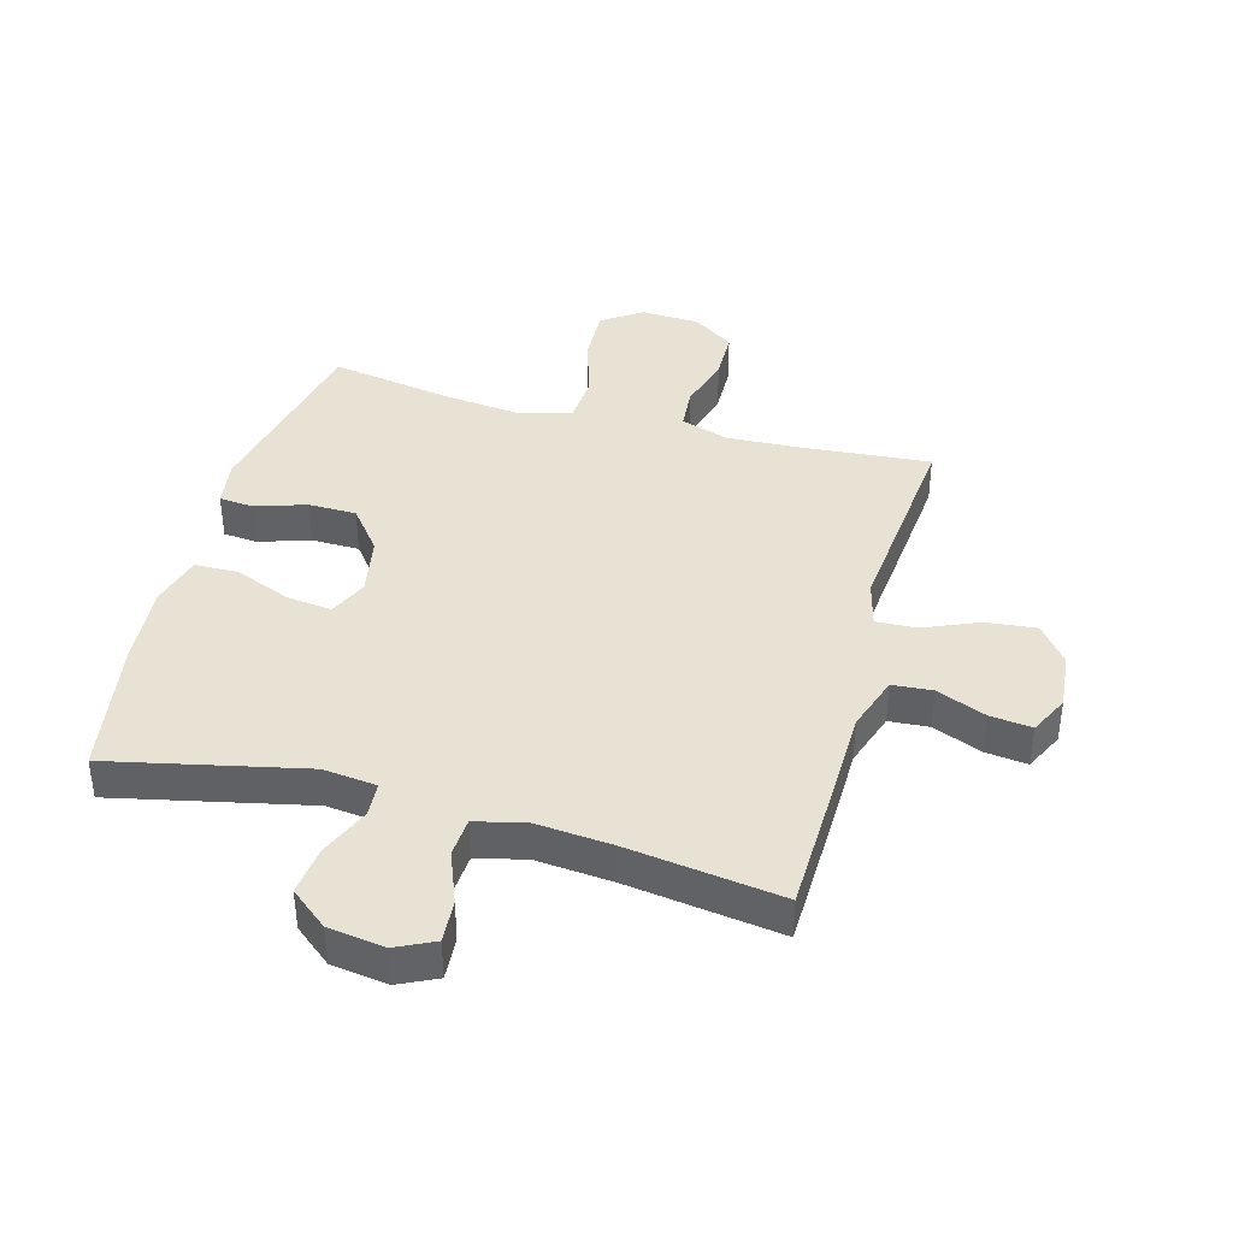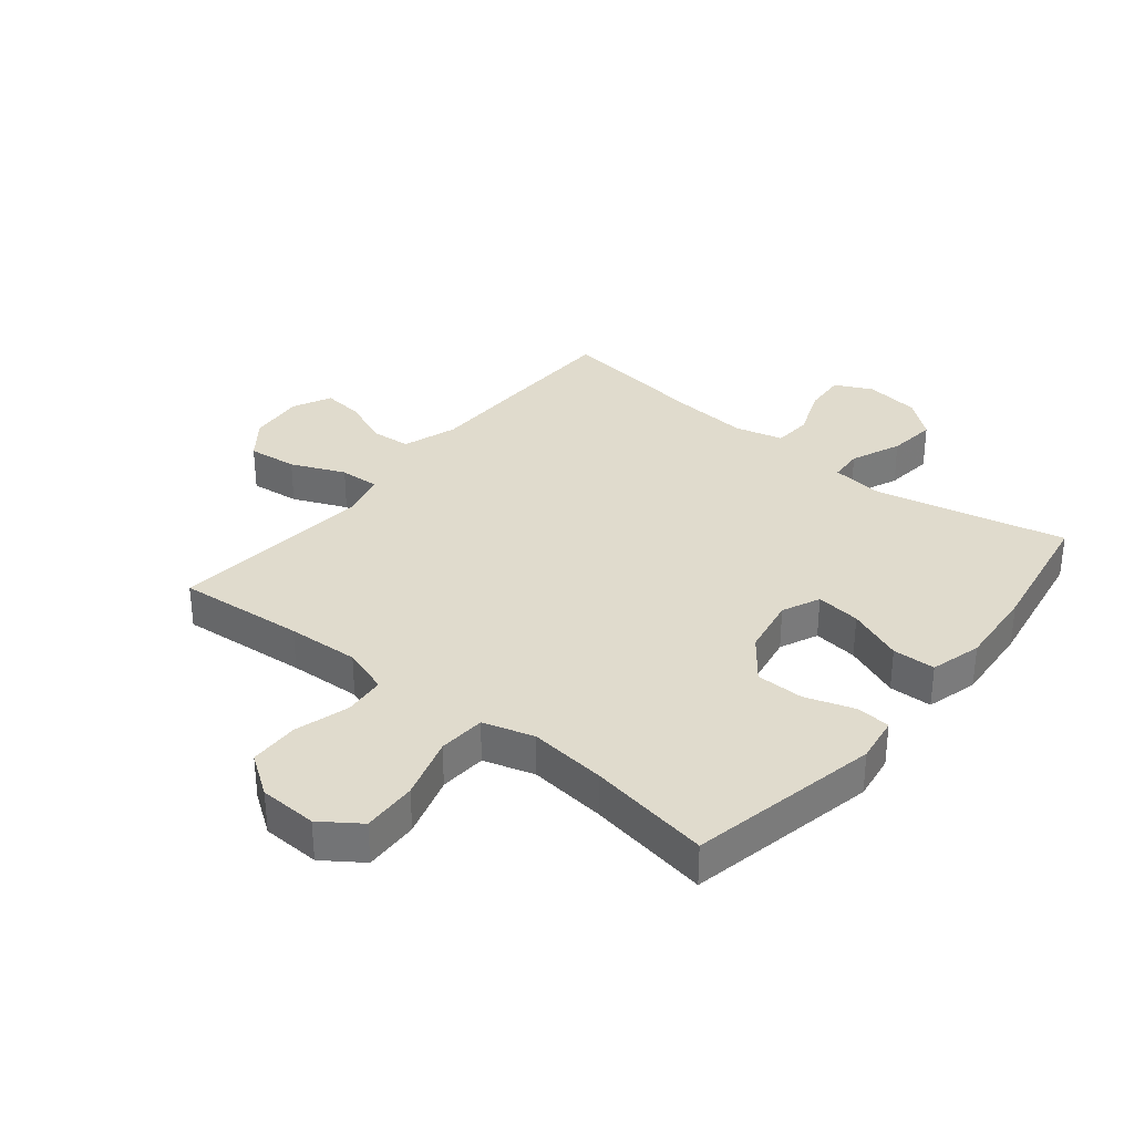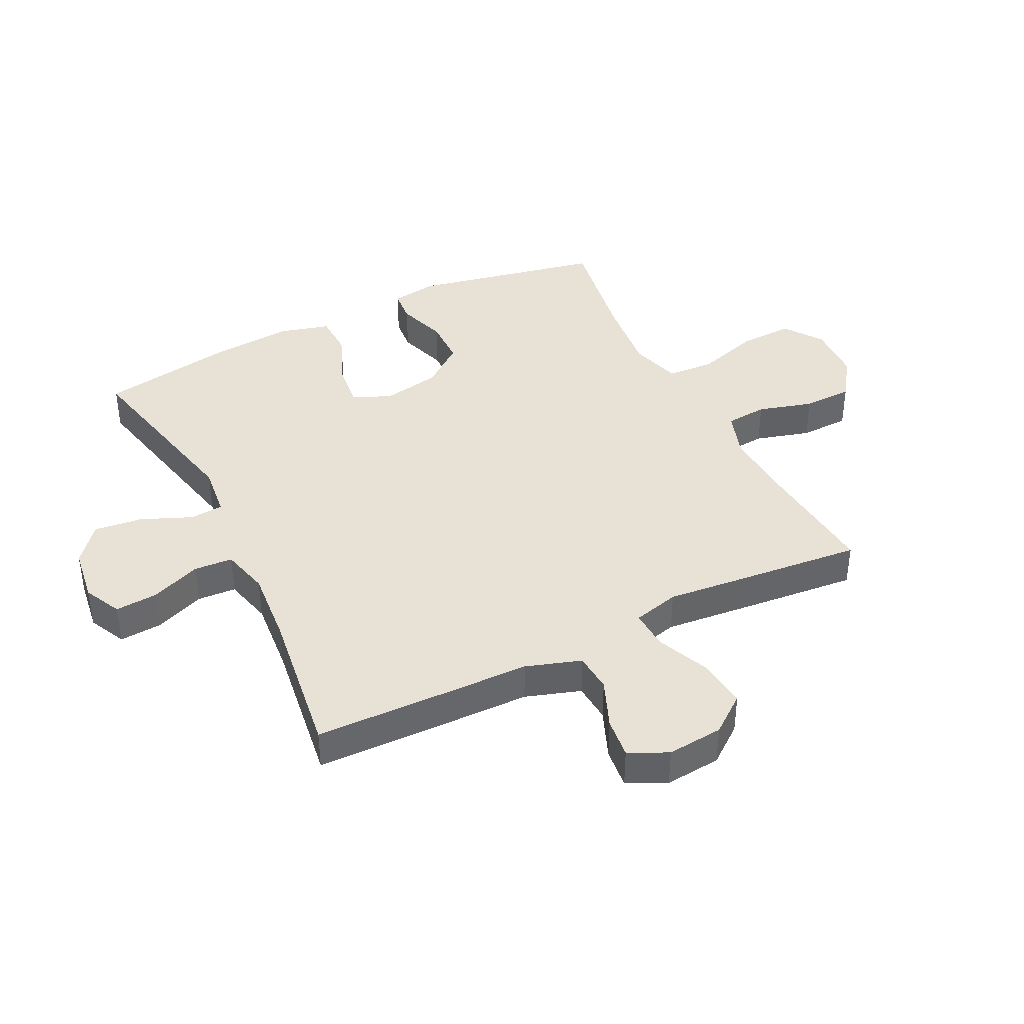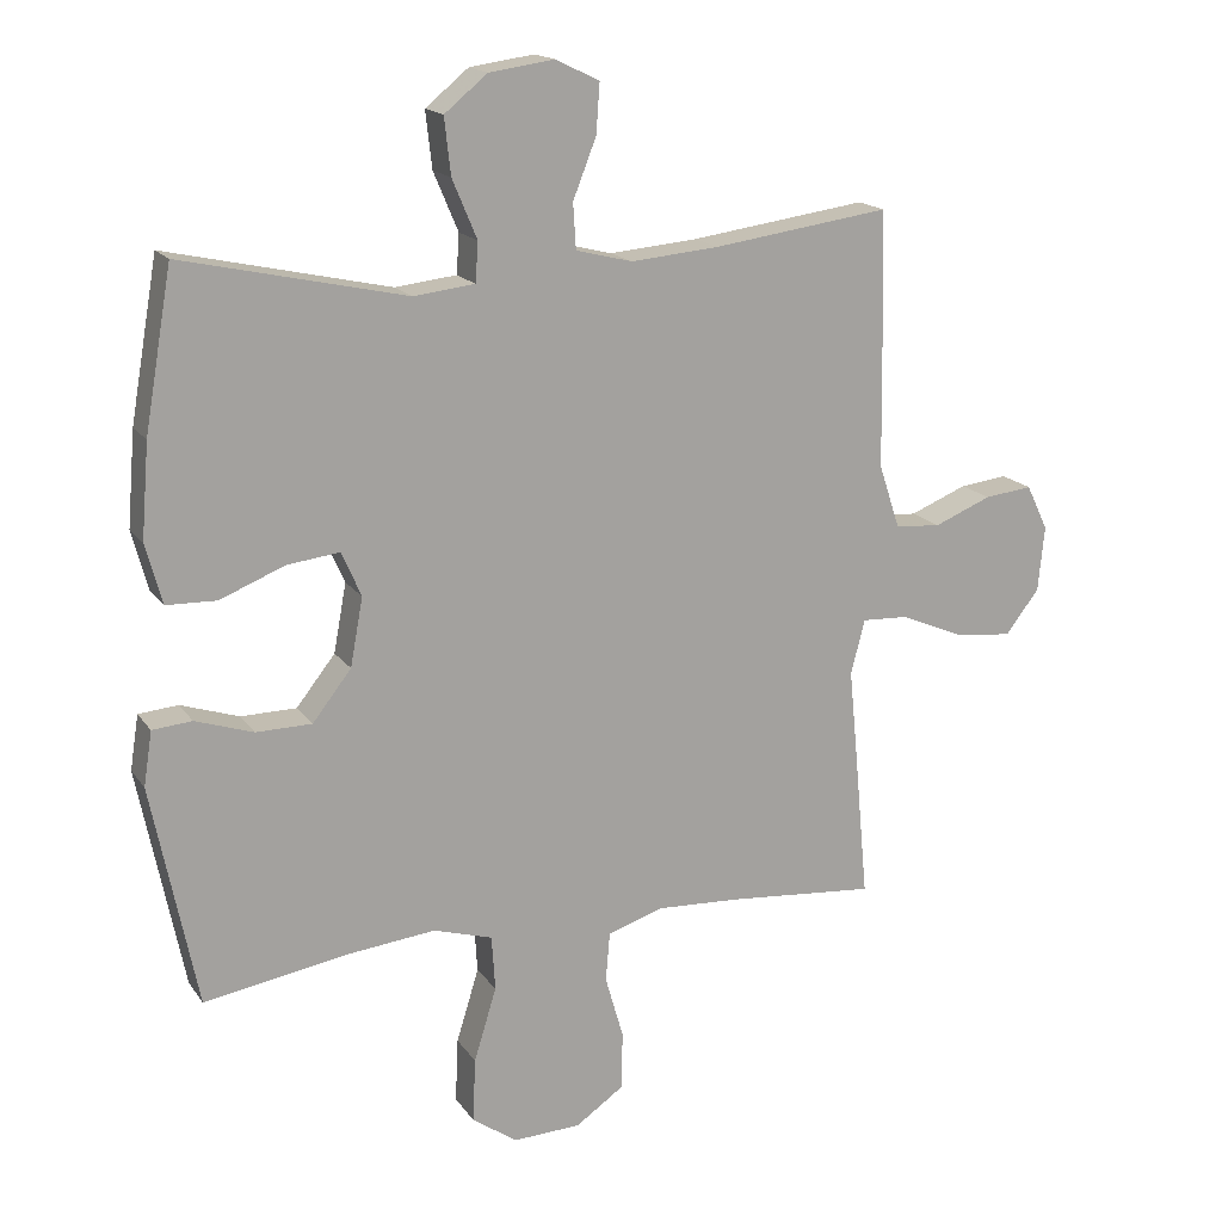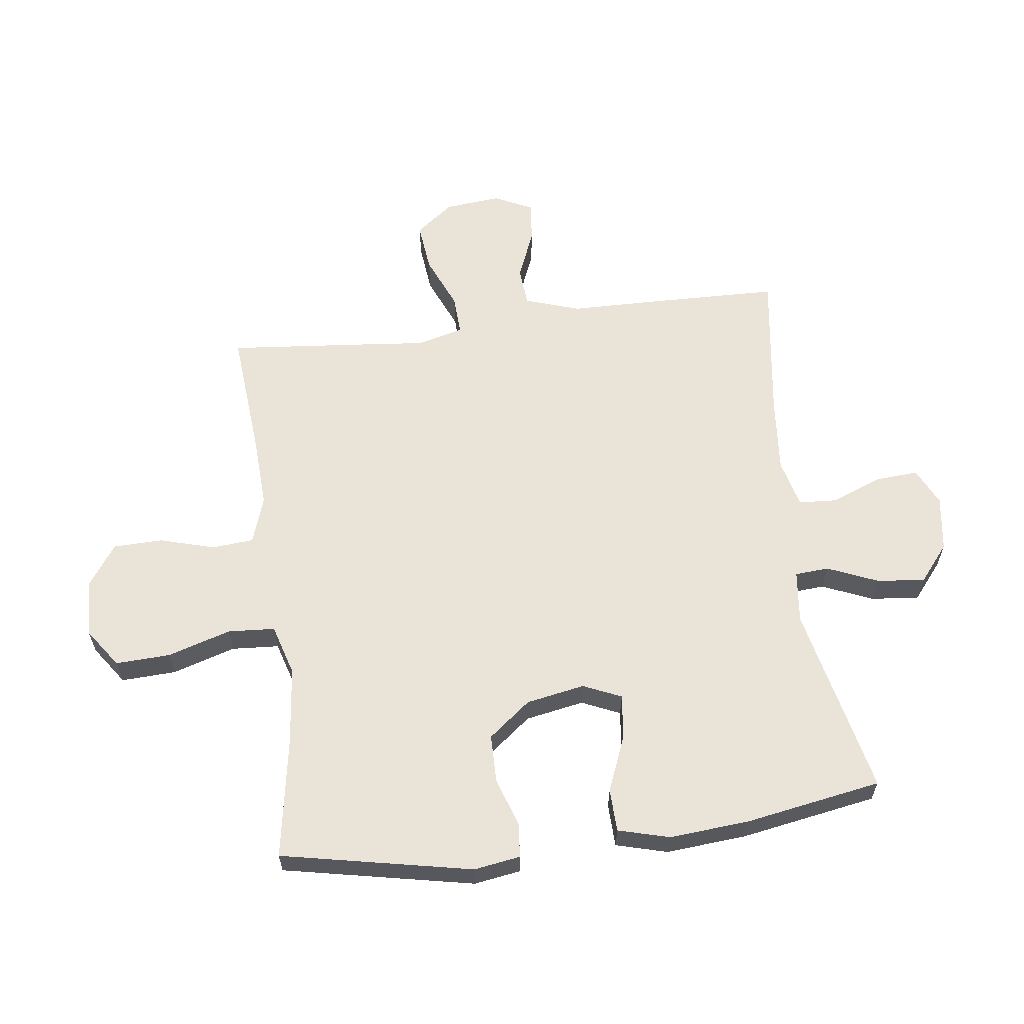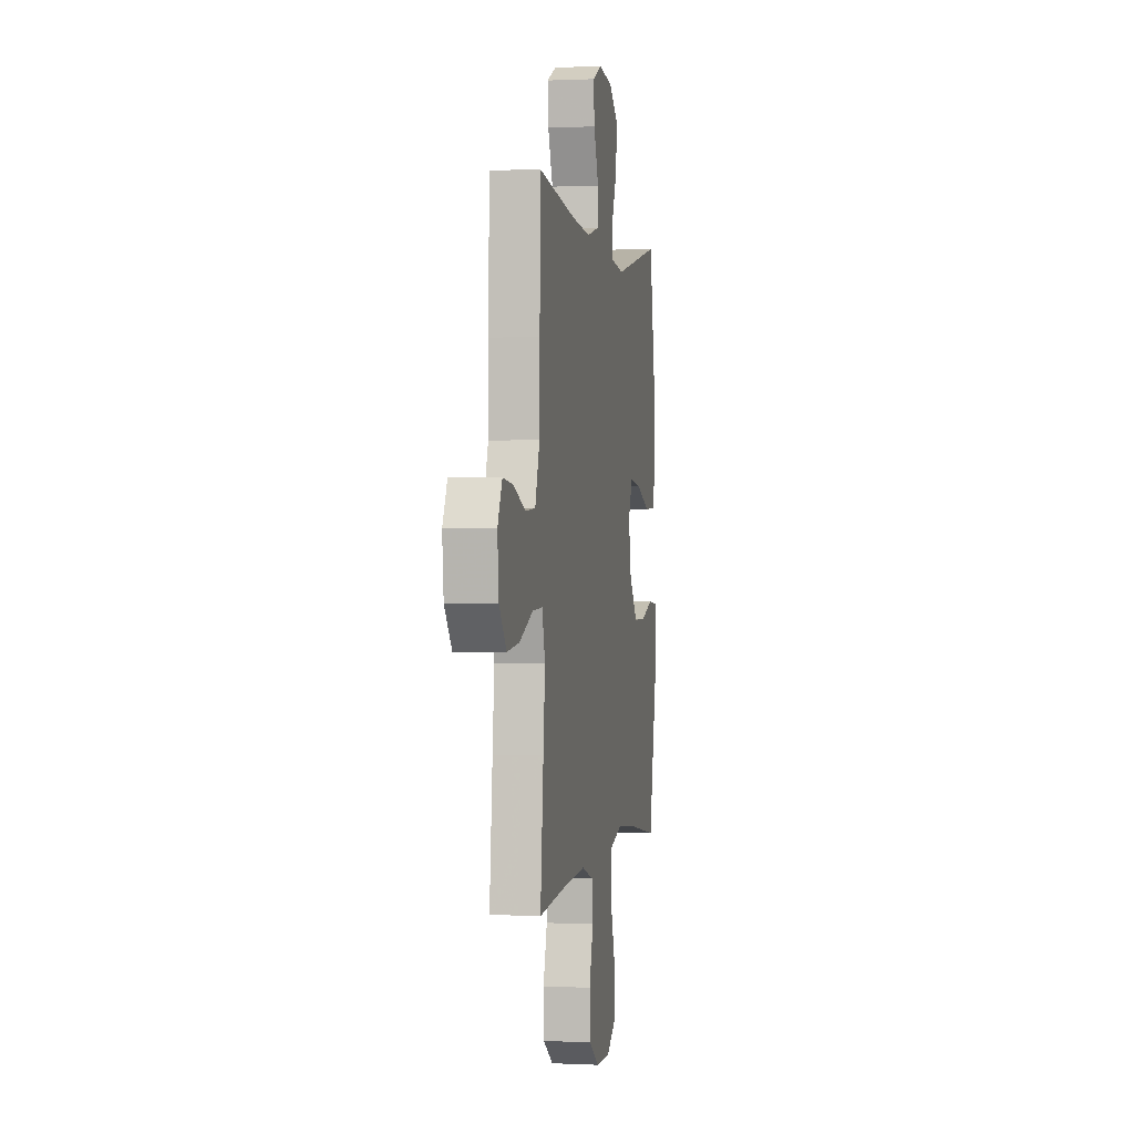
<metadata>
{"format":"obj","ext":"obj","renderer":"f3d","projection":"perspective","resolution":1024,"background":"white","views":[{"elev":39.7,"azim":15.5,"up":"+Y"},{"elev":33.3,"azim":-140.9,"up":"+Y"},{"elev":40.1,"azim":63.6,"up":"+Y"},{"elev":16.8,"azim":-23.4,"up":"+Z"},{"elev":61.1,"azim":-97.3,"up":"+Y"},{"elev":0.7,"azim":100.3,"up":"+Z"}]}
</metadata>
<code>
v 0.5 0.07 -0.5
v 0.289 0.07 -0.482
v 0.17 0.07 -0.476
v 0.092 0.07 -0.502
v 0.086 0.07 -0.571
v 0.112 0.07 -0.662
v 0.11 0.07 -0.744
v 0.042 0.07 -0.791
v -0.054 0.07 -0.795
v -0.118 0.07 -0.75
v -0.114 0.07 -0.659
v -0.082 0.07 -0.555
v -0.087 0.07 -0.477
v -0.171 0.07 -0.452
v -0.299 0.07 -0.466
v -0.5 0.07 -0.5
v -0.564 0.07 -0.185
v -0.552 0.07 -0.108
v -0.496 0.07 -0.103
v -0.414 0.07 -0.13
v -0.335 0.07 -0.129
v -0.28 0.07 -0.059
v -0.262 0.07 0.038
v -0.29 0.07 0.101
v -0.364 0.07 0.092
v -0.456 0.07 0.055
v -0.527 0.07 0.057
v -0.55 0.07 0.142
v -0.539 0.07 0.275
v -0.5 0.07 0.5
v -0.184 0.07 0.43
v -0.097 0.07 0.44
v -0.093 0.07 0.496
v -0.128 0.07 0.579
v -0.137 0.07 0.659
v -0.076 0.07 0.709
v 0.016 0.07 0.722
v 0.078 0.07 0.692
v 0.073 0.07 0.622
v 0.04 0.07 0.538
v 0.044 0.07 0.474
v 0.124 0.07 0.454
v 0.249 0.07 0.465
v 0.5 0.07 0.5
v 0.505 0.07 0.276
v 0.507 0.07 0.138
v 0.537 0.07 0.047
v 0.602 0.07 0.042
v 0.683 0.07 0.075
v 0.751 0.07 0.083
v 0.782 0.07 0.019
v 0.773 0.07 -0.074
v 0.725 0.07 -0.136
v 0.643 0.07 -0.127
v 0.554 0.07 -0.089
v 0.488 0.07 -0.086
v 0.468 0.07 -0.163
v 0.48 0.07 -0.286
v 0.5 0 -0.5
v 0.289 0 -0.482
v 0.17 0 -0.476
v 0.092 0 -0.502
v 0.086 0 -0.571
v 0.112 0 -0.662
v 0.11 0 -0.744
v 0.042 0 -0.791
v -0.054 0 -0.795
v -0.118 0 -0.75
v -0.114 0 -0.659
v -0.082 0 -0.555
v -0.087 0 -0.477
v -0.171 0 -0.452
v -0.299 0 -0.466
v -0.5 0 -0.5
v -0.564 0 -0.185
v -0.552 0 -0.108
v -0.496 0 -0.103
v -0.414 0 -0.13
v -0.335 0 -0.129
v -0.28 0 -0.059
v -0.262 0 0.038
v -0.29 0 0.101
v -0.364 0 0.092
v -0.456 0 0.055
v -0.527 0 0.057
v -0.55 0 0.142
v -0.539 0 0.275
v -0.5 0 0.5
v -0.184 0 0.43
v -0.097 0 0.44
v -0.093 0 0.496
v -0.128 0 0.579
v -0.137 0 0.659
v -0.076 0 0.709
v 0.016 0 0.722
v 0.078 0 0.692
v 0.073 0 0.622
v 0.04 0 0.538
v 0.044 0 0.474
v 0.124 0 0.454
v 0.249 0 0.465
v 0.5 0 0.5
v 0.505 0 0.276
v 0.507 0 0.138
v 0.537 0 0.047
v 0.602 0 0.042
v 0.683 0 0.075
v 0.751 0 0.083
v 0.782 0 0.019
v 0.773 0 -0.074
v 0.725 0 -0.136
v 0.643 0 -0.127
v 0.554 0 -0.089
v 0.488 0 -0.086
v 0.468 0 -0.163
v 0.48 0 -0.286
f 57 58 1 2
f 56 57 2 3
f 53 54 55
f 52 53 55
f 51 52 55
f 50 51 55
f 49 50 55
f 48 49 55
f 47 48 55 56
f 56 3 4
f 47 56 4
f 46 47 4
f 45 46 4
f 44 45 4
f 43 44 4
f 38 39 40
f 37 38 40
f 36 37 40
f 35 36 40
f 34 35 40
f 33 34 40
f 32 33 40 41
f 29 30 31
f 28 29 31
f 27 28 31
f 26 27 31
f 25 26 31
f 24 25 31 32
f 32 41 42
f 24 32 42
f 23 24 42
f 18 19 20
f 17 18 20
f 16 17 20
f 15 16 20
f 14 15 20 21
f 13 14 21 22
f 10 11 12
f 9 10 12
f 8 9 12
f 7 8 12
f 6 7 12
f 5 6 12
f 4 5 12 13
f 23 42 43
f 22 23 43
f 13 22 43
f 4 13 43
f 60 59 116 115
f 61 60 115 114
f 113 112 111
f 113 111 110
f 113 110 109
f 113 109 108
f 113 108 107
f 113 107 106
f 114 113 106 105
f 62 61 114
f 62 114 105
f 62 105 104
f 62 104 103
f 62 103 102
f 62 102 101
f 98 97 96
f 98 96 95
f 98 95 94
f 98 94 93
f 98 93 92
f 98 92 91
f 99 98 91 90
f 89 88 87
f 89 87 86
f 89 86 85
f 89 85 84
f 89 84 83
f 90 89 83 82
f 100 99 90
f 100 90 82
f 100 82 81
f 78 77 76
f 78 76 75
f 78 75 74
f 78 74 73
f 79 78 73 72
f 80 79 72 71
f 70 69 68
f 70 68 67
f 70 67 66
f 70 66 65
f 70 65 64
f 70 64 63
f 71 70 63 62
f 101 100 81
f 101 81 80
f 101 80 71
f 101 71 62
f 1 59 60 2
f 2 60 61 3
f 3 61 62 4
f 4 62 63 5
f 5 63 64 6
f 6 64 65 7
f 7 65 66 8
f 8 66 67 9
f 9 67 68 10
f 10 68 69 11
f 11 69 70 12
f 12 70 71 13
f 13 71 72 14
f 14 72 73 15
f 15 73 74 16
f 16 74 75 17
f 17 75 76 18
f 18 76 77 19
f 19 77 78 20
f 20 78 79 21
f 21 79 80 22
f 22 80 81 23
f 23 81 82 24
f 24 82 83 25
f 25 83 84 26
f 26 84 85 27
f 27 85 86 28
f 28 86 87 29
f 29 87 88 30
f 30 88 89 31
f 31 89 90 32
f 32 90 91 33
f 33 91 92 34
f 34 92 93 35
f 35 93 94 36
f 36 94 95 37
f 37 95 96 38
f 38 96 97 39
f 39 97 98 40
f 40 98 99 41
f 41 99 100 42
f 42 100 101 43
f 43 101 102 44
f 44 102 103 45
f 45 103 104 46
f 46 104 105 47
f 47 105 106 48
f 48 106 107 49
f 49 107 108 50
f 50 108 109 51
f 51 109 110 52
f 52 110 111 53
f 53 111 112 54
f 54 112 113 55
f 55 113 114 56
f 56 114 115 57
f 57 115 116 58
f 58 116 59 1

</code>
